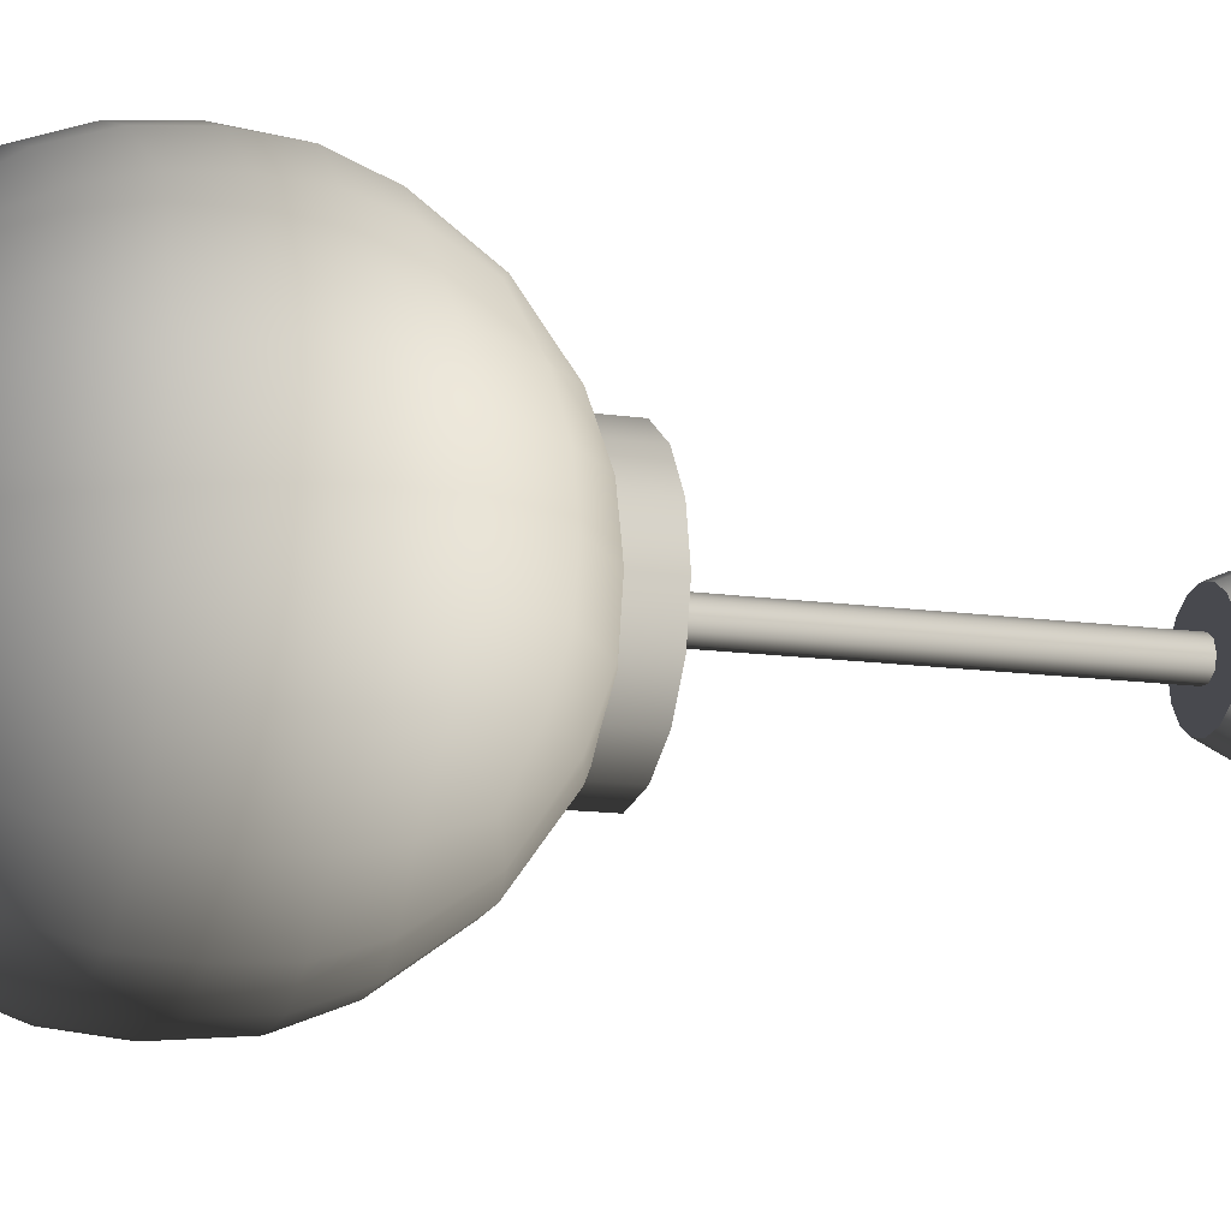
<metadata>
{"format":"obj","ext":"obj","renderer":"f3d","projection":"perspective","resolution":1024,"background":"white","views":[{"elev":-12.7,"azim":-108.9,"up":"+Y"}]}
</metadata>
<code>
v -0.06976 0.02889 -0.3786
v -0.0755 -2.06e-17 -0.3364
v -0.0755 -2.318e-17 -0.3786
v -0.06976 0.02889 -0.3364
v -0.05339 0.05339 -0.3786
v -0.05339 0.05339 -0.3364
v -0.02889 0.06976 -0.3786
v -0.02889 0.06976 -0.3364
v 0 0.0755 -0.3786
v 0 0.0755 -0.3364
v 0.02889 0.06976 -0.3786
v 0.02889 0.06976 -0.3364
v 0.05339 0.05339 -0.3786
v 0.05339 0.05339 -0.3364
v 0.06976 0.02889 -0.3786
v 0.06976 0.02889 -0.3364
v 0.0755 -2.318e-17 -0.3786
v 0.0755 -2.06e-17 -0.3364
v 0.06976 -0.02889 -0.3786
v 0.06976 -0.02889 -0.3364
v 0.05339 -0.05339 -0.3786
v 0.05339 -0.05339 -0.3364
v 0.02889 -0.06976 -0.3786
v 0.02889 -0.06976 -0.3364
v 0 -0.0755 -0.3786
v 0 -0.0755 -0.3364
v -0.02889 -0.06976 -0.3786
v -0.02889 -0.06976 -0.3364
v -0.05339 -0.05339 -0.3786
v -0.05339 -0.05339 -0.3364
v -0.06976 -0.02889 -0.3786
v -0.06976 -0.02889 -0.3364
v -0.0755 -2.318e-17 -0.3786
v -0.0755 -2.06e-17 -0.3364
v -0.0755 0 0
v -0.06593 -2.361e-18 -0.03857
v -0.06092 0.02523 -0.03857
v -0.06976 0.02889 -1.769e-18
v -0.04662 0.04662 -0.03857
v -0.05339 0.05339 -3.269e-18
v -0.02523 0.06092 -0.03857
v -0.02889 0.06976 -4.271e-18
v 0 0.06593 -0.03857
v 0 0.0755 -4.623e-18
v 0.02523 0.06092 -0.03857
v 0.02889 0.06976 -4.271e-18
v 0.04662 0.04662 -0.03857
v 0.05339 0.05339 -3.269e-18
v 0.06092 0.02523 -0.03857
v 0.06976 0.02889 -1.769e-18
v 0.06593 -2.361e-18 -0.03857
v 0.0755 0 0
v 0.06092 -0.02523 -0.03857
v 0.06976 -0.02889 1.769e-18
v 0.04662 -0.04662 -0.03857
v 0.05339 -0.05339 3.269e-18
v 0.02523 -0.06092 -0.03857
v 0.02889 -0.06976 4.271e-18
v 0 -0.06593 -0.03857
v 0 -0.0755 4.623e-18
v -0.02523 -0.06092 -0.03857
v -0.02889 -0.06976 4.271e-18
v -0.04662 -0.04662 -0.03857
v -0.05339 -0.05339 3.269e-18
v -0.06092 -0.02523 -0.03857
v -0.06976 -0.02889 1.769e-18
v -0.06593 -2.361e-18 -0.03857
v -0.0755 0 0
v -0.05574 -2.361e-18 -0.03857
v -0.03142 -5.762e-18 -0.09411
v -0.02903 0.01202 -0.09411
v -0.0515 0.02133 -0.03857
v -0.02222 0.02222 -0.09411
v -0.03941 0.03941 -0.03857
v -0.01202 0.02903 -0.09411
v -0.02133 0.0515 -0.03857
v 0 0.03142 -0.09411
v 0 0.05574 -0.03857
v 0.01202 0.02903 -0.09411
v 0.02133 0.0515 -0.03857
v 0.02222 0.02222 -0.09411
v 0.03941 0.03941 -0.03857
v 0.02903 0.01202 -0.09411
v 0.0515 0.02133 -0.03857
v 0.03142 -5.762e-18 -0.09411
v 0.05574 -2.361e-18 -0.03857
v 0.02903 -0.01202 -0.09411
v 0.0515 -0.02133 -0.03857
v 0.02222 -0.02222 -0.09411
v 0.03941 -0.03941 -0.03857
v 0.01202 -0.02903 -0.09411
v 0.02133 -0.0515 -0.03857
v 0 -0.03142 -0.09411
v 0 -0.05574 -0.03857
v -0.01202 -0.02903 -0.09411
v -0.02133 -0.0515 -0.03857
v -0.02222 -0.02222 -0.09411
v -0.03941 -0.03941 -0.03857
v -0.02903 -0.01202 -0.09411
v -0.0515 -0.02133 -0.03857
v -0.03142 -5.762e-18 -0.09411
v -0.05574 -2.361e-18 -0.03857
v -0.01184 -2.06e-17 -0.3364
v -0.009724 0.00636 -0.3364
v -0.009724 0.00636 -0.09411
v -0.01184 -5.762e-18 -0.09411
v -0.009724 -0.00636 -0.3364
v -0.009724 -0.00636 -0.09411
v -0.004329 -0.01034 -0.3364
v -0.004329 -0.01034 -0.09411
v 0.002374 -0.01029 -0.3364
v 0.002374 -0.01029 -0.09411
v 0.007825 -0.00639 -0.3364
v 0.007825 -0.00639 -0.09411
v 0.00985 -2.06e-17 -0.3364
v 0.00985 -5.762e-18 -0.09411
v 0.007825 0.00639 -0.3364
v 0.007825 0.00639 -0.09411
v 0.002374 0.01029 -0.3364
v 0.002374 0.01029 -0.09411
v -0.004329 0.01034 -0.3364
v -0.004329 0.01034 -0.09411
v -0.009724 0.00636 -0.3364
v -0.009724 0.00636 -0.09411
v -0.07485 -0.1497 -0.5114
v -0.1162 -0.1162 -0.5434
v -0.1183 -0.1183 -0.5114
v -0.1497 -0.07485 -0.5114
v -0.07263 -0.1468 -0.5466
v -0.03852 -0.164 -0.5114
v -0.1468 -0.07263 -0.5466
v -0.164 -0.03852 -0.5114
v -0.03735 -0.1601 -0.549
v 0 -0.1674 -0.5114
v -0.1097 -0.1097 -0.5741
v -0.1601 -0.03735 -0.549
v -0.1674 -1.192e-07 -0.5114
v -0.06833 -0.1367 -0.5797
v -0.1367 -0.06833 -0.5797
v 0 -0.1631 -0.5501
v -0.03505 -0.1476 -0.5843
v 0.03749 -0.1592 -0.5489
v 0.03867 -0.1631 -0.5114
v 0.07263 -0.1468 -0.5466
v 0.07485 -0.1497 -0.5114
v 0.1162 -0.1162 -0.5434
v 0.1183 -0.1183 -0.5114
v 0.1497 -0.07485 -0.5114
v 0.1468 -0.07263 -0.5466
v 0.164 -0.03852 -0.5114
v 0.1097 -0.1097 -0.5741
v 0.06833 -0.1367 -0.5797
v 0.0627 -0.1097 -0.6211
v 0.03517 -0.1468 -0.584
v 0.1601 -0.03735 -0.549
v 0.1674 -1.192e-07 -0.5114
v 0.1367 -0.06833 -0.5797
v 0 -0.1497 -0.5863
v 0.09663 -0.09663 -0.608
v 0.1097 -0.0627 -0.6211
v 0.1476 -0.03505 -0.5843
v 0.1631 -1.192e-07 -0.5501
v 0.03202 -0.1162 -0.6276
v 0.1592 0.03749 -0.5489
v 0.1631 0.03867 -0.5114
v 0.1468 0.07263 -0.5466
v 0.1497 0.07485 -0.5114
v 0.1162 0.1162 -0.5434
v 0.1183 0.1183 -0.5114
v 0.07485 0.1497 -0.5114
v 0.07263 0.1468 -0.5466
v 0.03867 0.1631 -0.5114
v 0.1097 0.1097 -0.5741
v 0.1367 0.06833 -0.5797
v 0.1468 0.03517 -0.584
v 0.03749 0.1592 -0.5489
v 0 0.1674 -0.5114
v 0.1097 0.0627 -0.6211
v 0.1497 -1.192e-07 -0.5863
v 0.06833 0.1367 -0.5797
v 0.09663 0.09663 -0.608
v 0.1162 0.03202 -0.6276
v 0.1167 -0.03193 -0.6281
v 0.1183 -1.192e-07 -0.6298
v 0.07485 -1.192e-07 -0.6611
v 0.07263 0.03517 -0.6583
v 0.06833 0.06833 -0.6481
v 0.0627 0.1097 -0.6211
v 0.03517 0.1468 -0.584
v 0.07285 -0.03505 -0.659
v 0.03867 -1.192e-07 -0.6745
v 0.03749 0.03749 -0.6706
v 0 -1.192e-07 -0.6788
v 0.03517 0.07263 -0.6583
v 0.06833 -0.06833 -0.6481
v 0.03761 -0.03735 -0.6715
v 0.03517 -0.07263 -0.6583
v 0 -0.03852 -0.6754
v 0 -0.07485 -0.6611
v 0.03202 0.1162 -0.6276
v 0 0.03867 -0.6745
v 0 -0.1183 -0.6298
v -0.03193 -0.1167 -0.6281
v -0.03505 -0.07285 -0.659
v -0.0627 -0.1097 -0.6211
v -0.03747 -0.03747 -0.6724
v -0.09663 -0.09663 -0.608
v -0.06833 -0.06833 -0.6481
v -0.1097 -0.0627 -0.6211
v -0.07285 -0.03505 -0.659
v -0.03852 -1.192e-07 -0.6754
v -0.1476 -0.03505 -0.5843
v -0.1167 -0.03193 -0.6281
v -0.1631 -1.192e-07 -0.5501
v -0.03734 0.03761 -0.6715
v -0.07485 -1.192e-07 -0.6611
v -0.1497 -1.192e-07 -0.5863
v -0.1592 0.03749 -0.5489
v -0.1631 0.03867 -0.5114
v -0.07263 0.03517 -0.6583
v -0.1183 -1.192e-07 -0.6298
v -0.1162 0.03202 -0.6276
v -0.1468 0.03517 -0.584
v -0.1468 0.07263 -0.5466
v -0.1497 0.07485 -0.5114
v -0.1097 0.0627 -0.6211
v -0.1367 0.06833 -0.5797
v -0.06833 0.06833 -0.6481
v -0.0627 0.1097 -0.6211
v -0.03505 0.07285 -0.659
v -0.1162 0.1162 -0.5434
v -0.1183 0.1183 -0.5114
v -0.07485 0.1497 -0.5114
v -0.09663 0.09663 -0.608
v -0.1097 0.1097 -0.5741
v -0.07263 0.1468 -0.5466
v -0.03852 0.164 -0.5114
v 0 0.07485 -0.6611
v -0.06833 0.1367 -0.5797
v -0.03735 0.1601 -0.549
v -0.03193 0.1167 -0.6281
v -0.03505 0.1476 -0.5843
v 0 0.1631 -0.5501
v 0 0.1497 -0.5863
v 0 0.1183 -0.6298
v -0.03142 -5.762e-18 -0.09411
v 0 -5.762e-18 -0.09411
v -0.02903 0.01202 -0.09411
v -0.02903 -0.01202 -0.09411
v -0.02222 0.02222 -0.09411
v -0.02222 -0.02222 -0.09411
v -0.01202 0.02903 -0.09411
v -0.01202 -0.02903 -0.09411
v 0 0.03142 -0.09411
v 0 -0.03142 -0.09411
v 0.01202 0.02903 -0.09411
v 0.01202 -0.02903 -0.09411
v 0.02222 0.02222 -0.09411
v 0.02222 -0.02222 -0.09411
v 0.02903 0.01202 -0.09411
v 0.02903 -0.01202 -0.09411
v 0.03142 -5.762e-18 -0.09411
v -0.07485 -0.1497 -0.5114
v -0.1183 -0.1183 -0.5114
v -0.1167 -0.1167 -0.4795
v -0.1497 -0.07485 -0.5114
v -0.07285 -0.1476 -0.4764
v -0.03852 -0.164 -0.5114
v -0.1476 -0.07285 -0.4764
v -0.164 -0.03852 -0.5114
v -0.03747 -0.161 -0.4739
v 0 -0.1674 -0.5114
v -0.1097 -0.1097 -0.4487
v -0.161 -0.03747 -0.4739
v -0.1674 -1.192e-07 -0.5114
v -0.06833 -0.1367 -0.4431
v -0.1367 -0.06833 -0.4431
v 0 -0.164 -0.4729
v -0.03505 -0.1476 -0.4386
v -0.0627 -0.1097 -0.4017
v -0.09663 -0.09663 -0.4148
v 0.03761 -0.1601 -0.4741
v 0.03867 -0.1631 -0.5114
v 0.07285 -0.1476 -0.4764
v 0.07485 -0.1497 -0.5114
v 0.1167 -0.1167 -0.4795
v 0.1183 -0.1183 -0.5114
v 0.1497 -0.07485 -0.5114
v 0.1476 -0.07285 -0.4764
v 0.164 -0.03852 -0.5114
v 0.1097 -0.1097 -0.4487
v 0.06833 -0.1367 -0.4431
v 0.03517 -0.1468 -0.4388
v 0.161 -0.03747 -0.4739
v 0.1674 -1.192e-07 -0.5114
v 0.1367 -0.06833 -0.4431
v 0.1097 -0.0627 -0.4017
v 0.09663 -0.09663 -0.4148
v 0.0627 -0.1097 -0.4017
v 0 -0.1497 -0.4366
v 0.1476 -0.03505 -0.4386
v 0.164 -2.896e-17 -0.4729
v 0.03202 -0.1162 -0.3952
v -0.03193 -0.1167 -0.3947
v 0.1601 0.03761 -0.4741
v 0.1631 0.03867 -0.5114
v 0 -0.1183 -0.3931
v 0 -0.07485 -0.3617
v 0.03517 -0.07263 -0.3646
v -0.03505 -0.07285 -0.3638
v 0.1476 0.07285 -0.4764
v 0.1497 0.07485 -0.5114
v 0.06833 -0.06833 -0.3747
v 0 -0.03852 -0.3474
v -0.06833 -0.06833 -0.3747
v 0.03761 -0.03735 -0.3513
v 0 -2.107e-17 -0.344
v -0.03747 -0.03747 -0.3504
v 0.07285 -0.03505 -0.3638
v -0.1097 -0.0627 -0.4017
v -0.07285 -0.03505 -0.3638
v -0.1476 -0.03505 -0.4386
v -0.03852 -2.127e-17 -0.3474
v -0.1167 -0.03193 -0.3947
v -0.164 -2.896e-17 -0.4729
v 0.03867 -2.133e-17 -0.3483
v -0.07485 -2.215e-17 -0.3617
v -0.1497 -2.673e-17 -0.4366
v -0.1601 0.03761 -0.4741
v -0.1631 0.03867 -0.5114
v -0.1183 -2.407e-17 -0.3931
v -0.1468 0.03517 -0.4388
v -0.1162 0.03202 -0.3952
v -0.1097 0.0627 -0.4017
v -0.07263 0.03517 -0.3646
v -0.1476 0.07285 -0.4764
v -0.1497 0.07485 -0.5114
v -0.1367 0.06833 -0.4431
v -0.03734 0.03761 -0.3513
v -0.1167 0.1167 -0.4795
v -0.1183 0.1183 -0.5114
v -0.07485 0.1497 -0.5114
v -0.1097 0.1097 -0.4487
v -0.07285 0.1476 -0.4764
v -0.03852 0.164 -0.5114
v -0.03747 0.161 -0.4739
v 0 0.1674 -0.5114
v -0.06833 0.1367 -0.4431
v -0.09663 0.09663 -0.4148
v -0.0627 0.1097 -0.4017
v -0.03505 0.1476 -0.4386
v 0 0.164 -0.4729
v -0.06833 0.06833 -0.3747
v -0.03505 0.07285 -0.3638
v -0.03193 0.1167 -0.3947
v 0 0.03867 -0.3483
v 0.03761 0.1601 -0.4741
v 0.03867 0.1631 -0.5114
v 0 0.1497 -0.4366
v 0 0.07485 -0.3617
v 0.03749 0.03749 -0.3522
v 0.07285 0.1476 -0.4764
v 0.07485 0.1497 -0.5114
v 0.03517 0.1468 -0.4388
v 0 0.1183 -0.3931
v 0.03202 0.1162 -0.3952
v 0.03517 0.07263 -0.3646
v 0.06833 0.1367 -0.4431
v 0.0627 0.1097 -0.4017
v 0.1167 0.1167 -0.4795
v 0.1183 0.1183 -0.5114
v 0.1097 0.1097 -0.4487
v 0.06833 0.06833 -0.3747
v 0.1367 0.06833 -0.4431
v 0.09663 0.09663 -0.4148
v 0.07263 0.03517 -0.3646
v 0.1097 0.0627 -0.4017
v 0.1468 0.03517 -0.4388
v 0.07485 -2.215e-17 -0.3617
v 0.1162 0.03202 -0.3952
v 0.1497 -2.673e-17 -0.4366
v 0.1167 -0.03193 -0.3947
v 0.1183 -2.407e-17 -0.3931
v 0.0755 -2.06e-17 -0.3364
v 0 -2.06e-17 -0.3364
v 0.06976 0.02889 -0.3364
v 0.06976 -0.02889 -0.3364
v 0.05339 0.05339 -0.3364
v 0.05339 -0.05339 -0.3364
v 0.02889 0.06976 -0.3364
v 0.02889 -0.06976 -0.3364
v 0 0.0755 -0.3364
v 0 -0.0755 -0.3364
v -0.02889 0.06976 -0.3364
v -0.02889 -0.06976 -0.3364
v -0.05339 0.05339 -0.3364
v -0.05339 -0.05339 -0.3364
v -0.06976 0.02889 -0.3364
v -0.06976 -0.02889 -0.3364
v -0.0755 -2.06e-17 -0.3364
v -0.06593 -2.361e-18 -0.03857
v -0.05574 -2.361e-18 -0.03857
v -0.0515 0.02133 -0.03857
v -0.06092 0.02523 -0.03857
v -0.06092 -0.02523 -0.03857
v -0.03941 0.03941 -0.03857
v -0.0515 -0.02133 -0.03857
v -0.04662 0.04662 -0.03857
v -0.04662 -0.04662 -0.03857
v -0.02133 0.0515 -0.03857
v -0.03941 -0.03941 -0.03857
v -0.02523 0.06092 -0.03857
v -0.02523 -0.06092 -0.03857
v 0 0.05574 -0.03857
v -0.02133 -0.0515 -0.03857
v 0 0.06593 -0.03857
v 0 -0.06593 -0.03857
v 0.02133 0.0515 -0.03857
v 0 -0.05574 -0.03857
v 0.02523 0.06092 -0.03857
v 0.02523 -0.06092 -0.03857
v 0.03941 0.03941 -0.03857
v 0.02133 -0.0515 -0.03857
v 0.04662 0.04662 -0.03857
v 0.04662 -0.04662 -0.03857
v 0.0515 0.02133 -0.03857
v 0.03941 -0.03941 -0.03857
v 0.06092 0.02523 -0.03857
v 0.06092 -0.02523 -0.03857
v 0.05574 -2.361e-18 -0.03857
v 0.0515 -0.02133 -0.03857
v 0.06593 -2.361e-18 -0.03857
g SIZ_ROOM_props_lamp_A_007_1632_5
f 1 3 2
f 1 2 4
f 5 1 4
f 5 4 6
f 7 5 6
f 7 6 8
f 9 7 8
f 9 8 10
f 11 9 10
f 11 10 12
f 13 11 12
f 13 12 14
f 15 13 14
f 15 14 16
f 17 15 16
f 17 16 18
f 19 17 18
f 19 18 20
f 21 19 20
f 21 20 22
f 23 21 22
f 23 22 24
f 25 23 24
f 25 24 26
f 27 25 26
f 27 26 28
f 29 27 28
f 29 28 30
f 31 29 30
f 31 30 32
f 33 31 32
f 33 32 34
f 35 37 36
f 35 38 37
f 38 39 37
f 38 40 39
f 40 41 39
f 40 42 41
f 42 43 41
f 42 44 43
f 44 45 43
f 44 46 45
f 46 47 45
f 46 48 47
f 48 49 47
f 48 50 49
f 50 51 49
f 50 52 51
f 52 53 51
f 52 54 53
f 54 55 53
f 54 56 55
f 56 57 55
f 56 58 57
f 58 59 57
f 58 60 59
f 60 61 59
f 60 62 61
f 62 63 61
f 62 64 63
f 64 65 63
f 64 66 65
f 66 67 65
f 66 68 67
f 69 71 70
f 69 72 71
f 72 73 71
f 72 74 73
f 74 75 73
f 74 76 75
f 76 77 75
f 76 78 77
f 78 79 77
f 78 80 79
f 80 81 79
f 80 82 81
f 82 83 81
f 82 84 83
f 84 85 83
f 84 86 85
f 86 87 85
f 86 88 87
f 88 89 87
f 88 90 89
f 90 91 89
f 90 92 91
f 92 93 91
f 92 94 93
f 94 95 93
f 94 96 95
f 96 97 95
f 96 98 97
f 98 99 97
f 98 100 99
f 100 101 99
f 100 102 101
f 103 105 104
f 103 106 105
f 107 106 103
f 107 108 106
f 109 108 107
f 109 110 108
f 111 110 109
f 111 112 110
f 113 112 111
f 113 114 112
f 115 114 113
f 115 116 114
f 117 116 115
f 117 118 116
f 119 118 117
f 119 120 118
f 121 120 119
f 121 122 120
f 123 122 121
f 123 124 122
f 125 127 126
f 128 126 127
f 125 126 129
f 130 125 129
f 128 131 126
f 132 131 128
f 130 129 133
f 134 130 133
f 135 129 126
f 131 135 126
f 132 136 131
f 137 136 132
f 138 133 129
f 135 138 129
f 131 139 135
f 136 139 131
f 134 133 140
f 138 141 133
f 141 140 133
f 134 140 142
f 134 142 143
f 143 142 144
f 143 144 145
f 145 144 146
f 145 146 147
f 148 147 146
f 148 146 149
f 150 148 149
f 144 151 146
f 151 149 146
f 142 152 144
f 144 152 151
f 153 151 152
f 142 154 152
f 140 154 142
f 153 152 154
f 150 149 155
f 156 150 155
f 151 157 149
f 157 155 149
f 140 158 154
f 141 158 140
f 153 159 151
f 159 157 151
f 159 160 157
f 160 159 153
f 157 161 155
f 160 161 157
f 156 155 162
f 161 162 155
f 163 154 158
f 153 154 163
f 156 162 164
f 156 164 165
f 165 164 166
f 165 166 167
f 167 166 168
f 167 168 169
f 170 169 168
f 170 168 171
f 172 170 171
f 166 173 168
f 173 171 168
f 164 174 166
f 166 174 173
f 162 175 164
f 164 175 174
f 172 171 176
f 177 172 176
f 178 173 174
f 178 174 175
f 162 179 175
f 161 179 162
f 173 180 171
f 180 176 171
f 178 181 173
f 181 180 173
f 182 175 179
f 178 175 182
f 183 179 161
f 160 183 161
f 182 179 184
f 183 184 179
f 182 184 185
f 183 185 184
f 178 182 186
f 182 185 186
f 181 178 187
f 178 186 187
f 181 188 180
f 181 187 188
f 180 189 176
f 188 189 180
f 160 190 183
f 183 190 185
f 186 185 191
f 191 185 190
f 187 186 192
f 186 191 192
f 193 192 191
f 188 187 194
f 187 192 194
f 160 195 190
f 160 153 195
f 191 190 196
f 196 190 195
f 193 191 196
f 197 195 153
f 196 195 197
f 197 153 163
f 198 196 197
f 193 196 198
f 199 197 163
f 198 197 199
f 188 194 200
f 188 200 189
f 201 194 192
f 193 201 192
f 199 163 202
f 163 158 202
f 203 202 158
f 199 202 203
f 203 158 141
f 198 199 204
f 199 203 204
f 205 203 141
f 205 204 203
f 205 141 138
f 198 204 206
f 193 198 206
f 207 205 138
f 207 138 135
f 205 208 204
f 207 208 205
f 208 206 204
f 209 207 135
f 207 209 208
f 209 135 139
f 208 210 206
f 209 210 208
f 193 206 211
f 210 211 206
f 209 139 212
f 136 212 139
f 209 213 210
f 209 212 213
f 214 212 136
f 137 214 136
f 193 211 215
f 193 215 201
f 210 216 211
f 213 216 210
f 213 212 217
f 214 217 212
f 137 218 214
f 137 219 218
f 211 220 215
f 211 216 220
f 213 221 216
f 213 217 221
f 222 216 221
f 222 221 217
f 222 220 216
f 223 217 214
f 222 217 223
f 223 214 218
f 219 224 218
f 219 225 224
f 226 220 222
f 226 222 223
f 227 223 218
f 227 218 224
f 226 223 227
f 215 220 228
f 226 228 220
f 226 229 228
f 215 228 230
f 230 228 229
f 201 215 230
f 225 231 224
f 225 232 231
f 233 231 232
f 234 226 227
f 226 234 229
f 235 227 224
f 234 227 235
f 235 224 231
f 229 234 235
f 233 236 231
f 236 235 231
f 237 236 233
f 201 230 238
f 201 238 194
f 238 200 194
f 236 239 235
f 229 235 239
f 237 240 236
f 240 239 236
f 177 240 237
f 238 230 241
f 230 229 241
f 229 239 242
f 240 242 239
f 229 242 241
f 177 243 240
f 243 242 240
f 177 176 243
f 189 243 176
f 243 244 242
f 189 244 243
f 200 244 189
f 241 242 244
f 238 241 245
f 238 245 200
f 241 244 245
f 200 245 244
f 246 248 247
f 249 246 247
f 248 250 247
f 251 249 247
f 250 252 247
f 253 251 247
f 252 254 247
f 255 253 247
f 254 256 247
f 257 255 247
f 256 258 247
f 259 257 247
f 258 260 247
f 261 259 247
f 260 262 247
f 262 261 247
f 263 265 264
f 266 264 265
f 263 267 265
f 268 267 263
f 266 265 269
f 270 266 269
f 268 271 267
f 272 271 268
f 267 273 265
f 273 269 265
f 270 269 274
f 275 270 274
f 271 276 267
f 267 276 273
f 273 277 269
f 277 274 269
f 272 278 271
f 271 279 276
f 278 279 271
f 280 273 276
f 280 276 279
f 281 277 273
f 280 281 273
f 272 282 278
f 272 283 282
f 283 284 282
f 283 285 284
f 285 286 284
f 285 287 286
f 288 286 287
f 288 289 286
f 290 289 288
f 291 284 286
f 289 291 286
f 292 282 284
f 291 292 284
f 293 278 282
f 292 293 282
f 290 294 289
f 295 294 290
f 289 296 291
f 294 296 289
f 297 291 296
f 298 292 291
f 297 298 291
f 298 299 292
f 299 293 292
f 299 298 297
f 293 300 278
f 278 300 279
f 294 301 296
f 297 296 301
f 295 302 294
f 302 301 294
f 299 303 293
f 303 300 293
f 304 279 300
f 280 279 304
f 295 305 302
f 295 306 305
f 303 307 300
f 304 300 307
f 303 308 307
f 304 307 308
f 299 309 303
f 303 309 308
f 280 304 310
f 304 308 310
f 306 311 305
f 306 312 311
f 299 313 309
f 299 297 313
f 314 308 309
f 310 308 314
f 280 310 315
f 281 280 315
f 313 316 309
f 314 309 316
f 317 314 316
f 310 314 318
f 315 310 318
f 317 318 314
f 319 313 297
f 313 319 316
f 281 315 320
f 281 320 277
f 315 318 321
f 320 315 321
f 320 322 277
f 277 322 274
f 317 323 318
f 323 321 318
f 320 321 324
f 320 324 322
f 322 325 274
f 275 274 325
f 326 316 319
f 317 316 326
f 323 327 321
f 327 324 321
f 324 328 322
f 322 328 325
f 275 325 329
f 275 329 330
f 327 331 324
f 324 331 328
f 325 328 332
f 325 332 329
f 333 328 331
f 327 333 331
f 333 332 328
f 334 332 333
f 327 335 333
f 323 335 327
f 335 334 333
f 330 329 336
f 330 336 337
f 329 332 338
f 334 338 332
f 329 338 336
f 323 339 335
f 317 339 323
f 337 336 340
f 337 340 341
f 342 341 340
f 336 338 343
f 336 343 340
f 334 343 338
f 342 340 344
f 343 344 340
f 345 342 344
f 345 344 346
f 347 345 346
f 343 348 344
f 348 346 344
f 334 349 343
f 349 348 343
f 350 349 334
f 349 350 348
f 348 351 346
f 350 351 348
f 347 346 352
f 351 352 346
f 350 334 353
f 335 353 334
f 353 335 339
f 350 353 354
f 353 339 354
f 350 355 351
f 350 354 355
f 356 354 339
f 317 356 339
f 347 352 357
f 347 357 358
f 351 359 352
f 355 359 351
f 355 354 360
f 356 360 354
f 317 361 356
f 317 326 361
f 358 357 362
f 358 362 363
f 352 364 357
f 352 359 364
f 355 365 359
f 355 360 365
f 366 359 365
f 366 365 360
f 366 364 359
f 367 360 356
f 366 360 367
f 367 356 361
f 357 364 368
f 357 368 362
f 369 364 366
f 369 366 367
f 369 368 364
f 363 362 370
f 363 370 371
f 312 371 370
f 312 370 311
f 362 368 372
f 362 372 370
f 372 311 370
f 369 372 368
f 373 367 361
f 369 367 373
f 372 374 311
f 374 305 311
f 369 375 372
f 375 369 373
f 375 374 372
f 373 361 376
f 326 376 361
f 375 373 377
f 375 377 374
f 377 373 376
f 374 378 305
f 377 378 374
f 378 302 305
f 326 379 376
f 326 319 379
f 377 376 380
f 377 380 378
f 379 380 376
f 378 381 302
f 380 381 378
f 302 381 301
f 379 319 382
f 382 301 381
f 319 297 382
f 297 301 382
f 379 383 380
f 380 383 381
f 379 382 383
f 382 381 383
f 384 386 385
f 387 384 385
f 386 388 385
f 389 387 385
f 388 390 385
f 391 389 385
f 390 392 385
f 393 391 385
f 392 394 385
f 395 393 385
f 394 396 385
f 397 395 385
f 396 398 385
f 399 397 385
f 398 400 385
f 400 399 385
f 401 403 402
f 401 404 403
f 405 401 402
f 404 406 403
f 405 402 407
f 404 408 406
f 409 405 407
f 408 410 406
f 409 407 411
f 408 412 410
f 413 409 411
f 412 414 410
f 413 411 415
f 412 416 414
f 417 413 415
f 416 418 414
f 417 415 419
f 416 420 418
f 421 417 419
f 420 422 418
f 421 419 423
f 420 424 422
f 425 421 423
f 424 426 422
f 425 423 427
f 424 428 426
f 429 425 427
f 428 430 426
f 429 427 431
f 428 432 430
f 432 429 431
f 432 431 430

</code>
